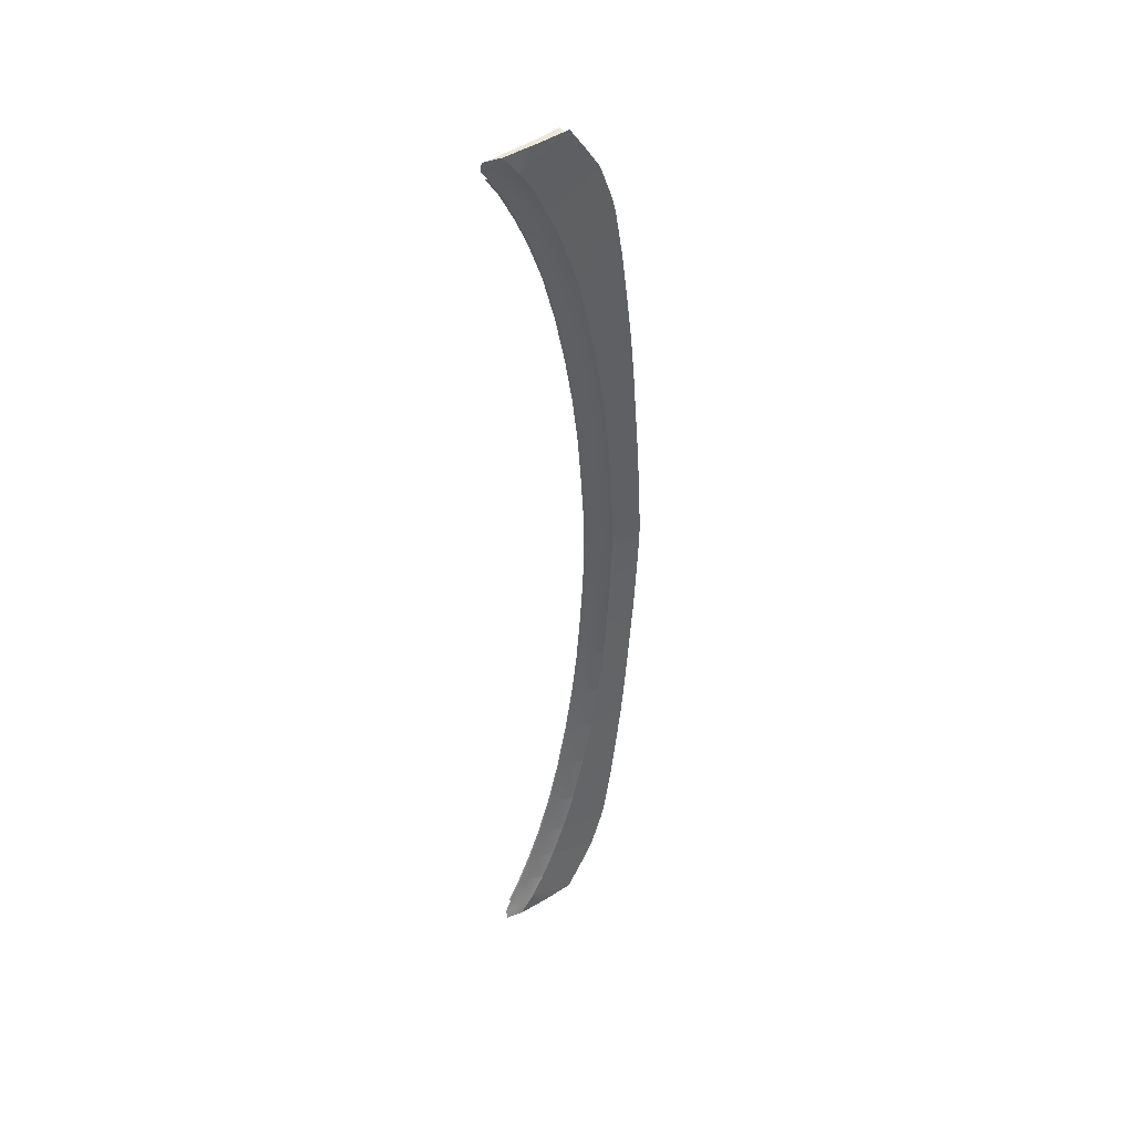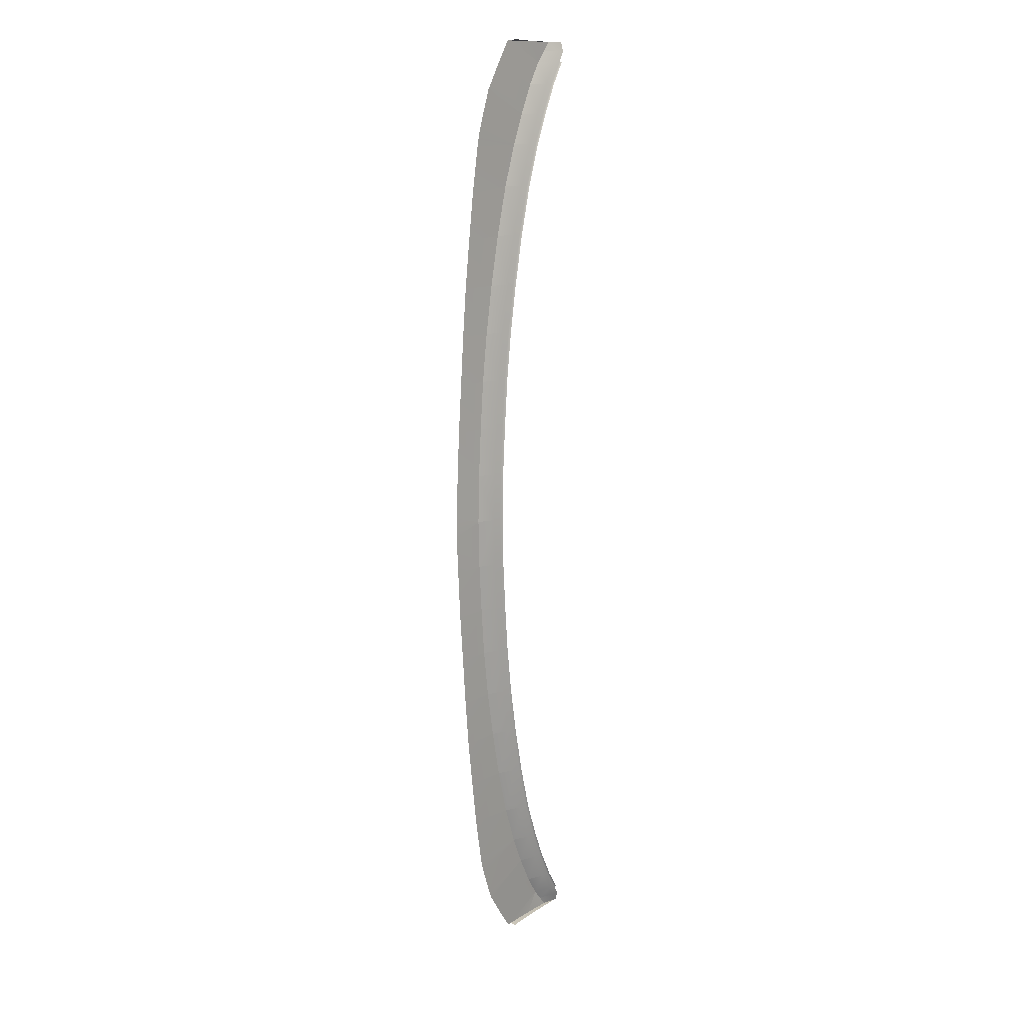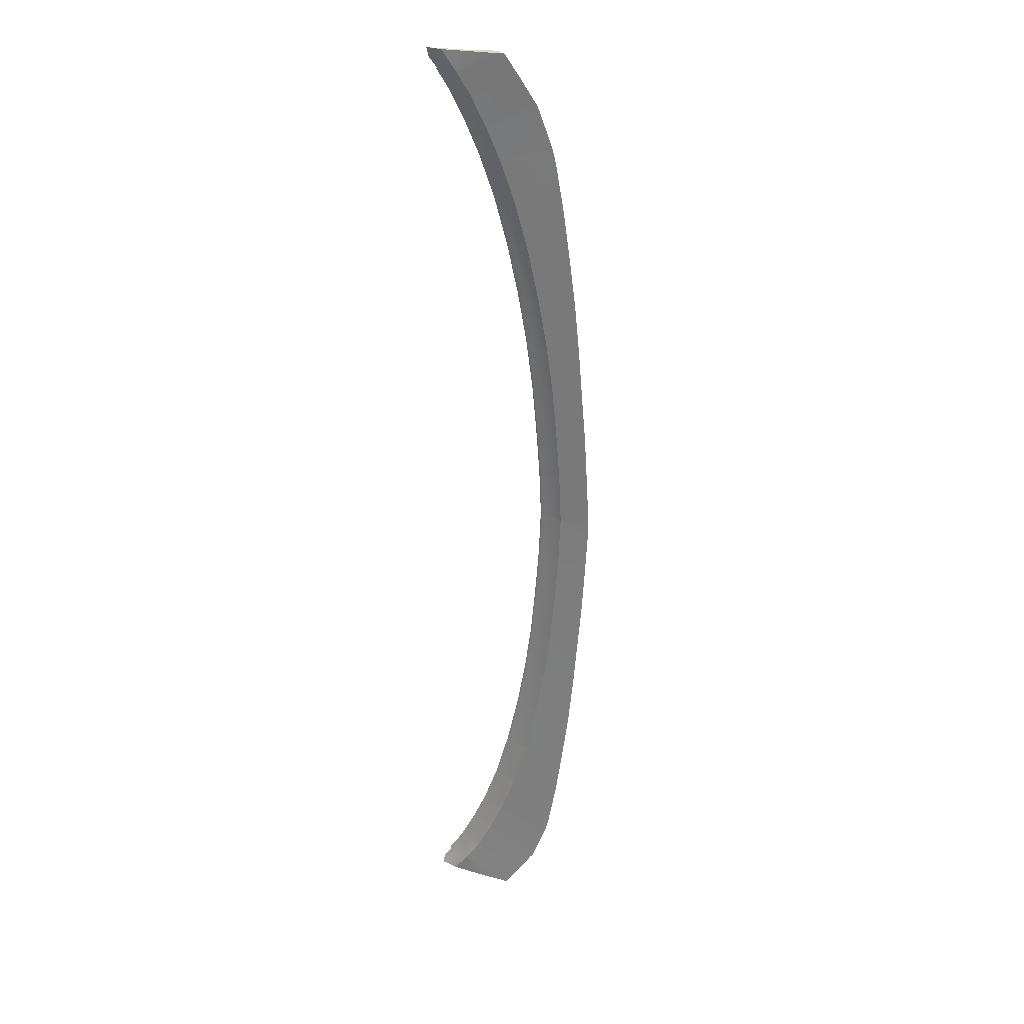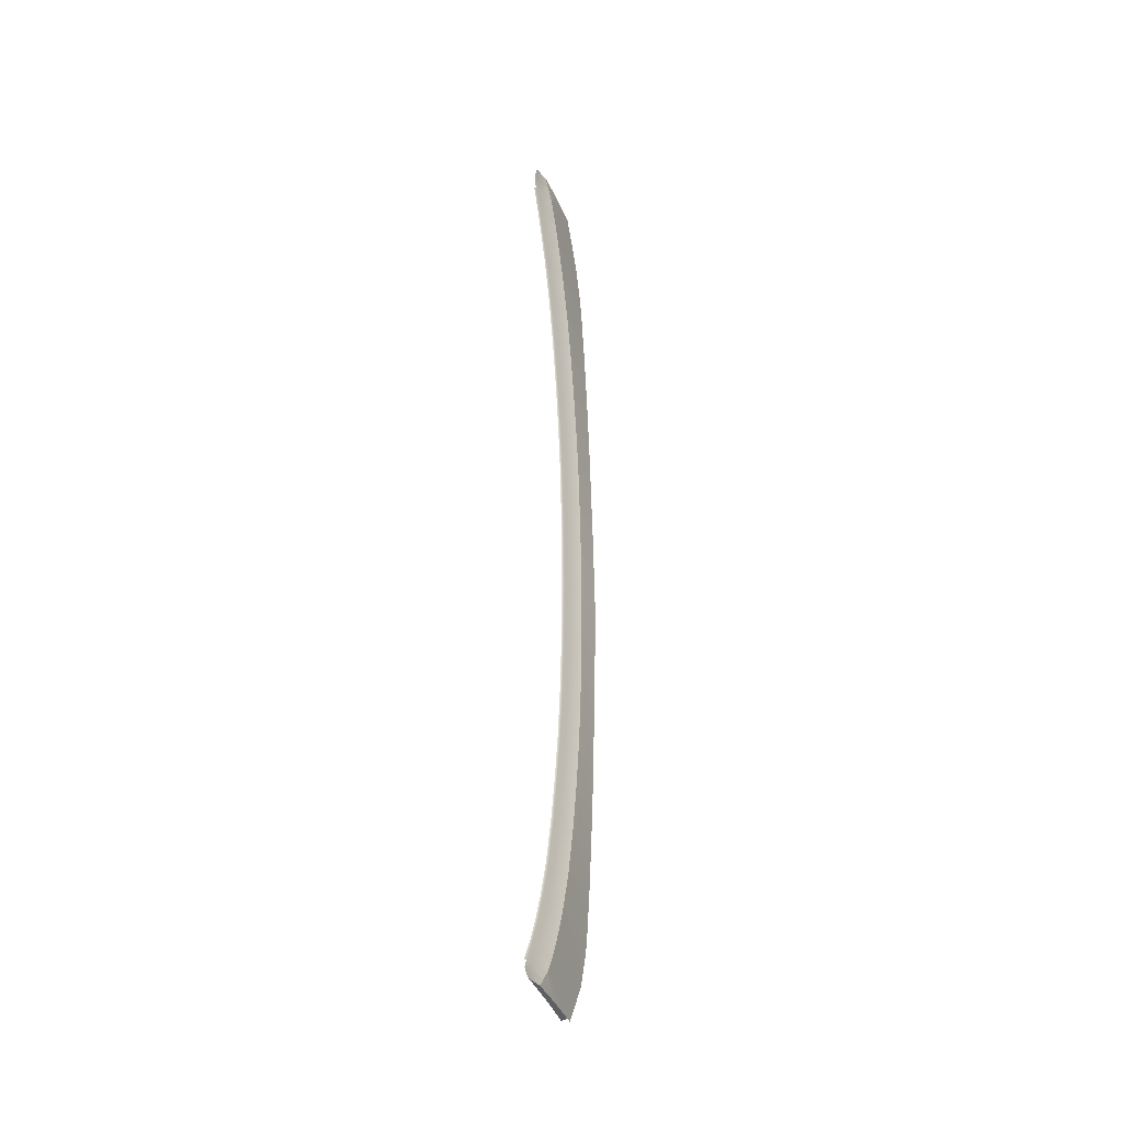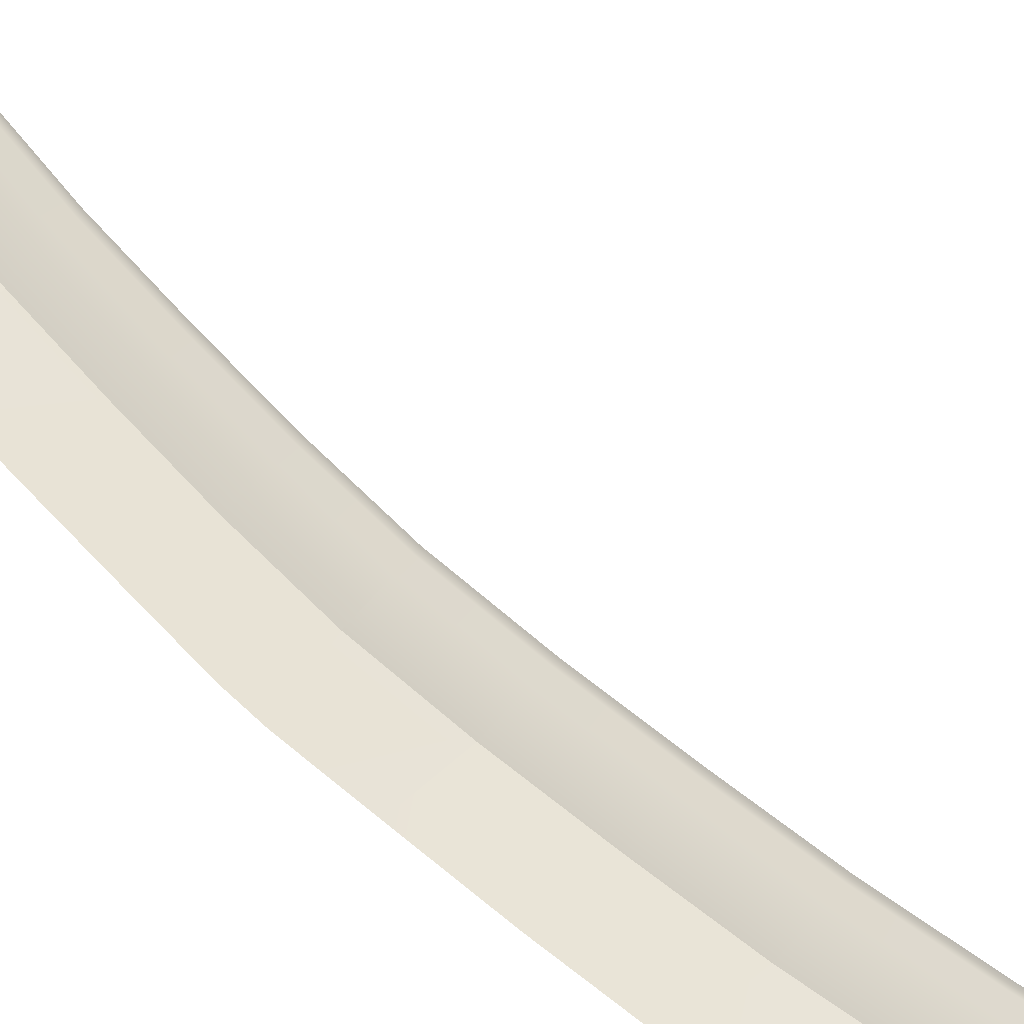
<metadata>
{"format":"obj","ext":"obj","renderer":"f3d","projection":"perspective","resolution":1024,"background":"white","views":[{"elev":43.6,"azim":-41.0,"up":"+Z"},{"elev":14.3,"azim":125.2,"up":"+Z"},{"elev":26.8,"azim":18.2,"up":"+Z"},{"elev":-38.8,"azim":-72.9,"up":"+Z"},{"elev":47.5,"azim":139.3,"up":"+Y"}]}
</metadata>
<code>
v  146 32.57 0
v  150.7 31.84 0
v  150.7 31.84 -1.482
v  133.4 33.62 -57.98
v  131.3 33.61 -62.57
v  132.4 33.96 -57.98
v  130.3 33.95 -62.57
v  128.9 33.61 -67.03
v  128 33.95 -67.03
v  142.5 33.73 -14.8
v  141.8 33.7 -22.19
v  141.5 34.07 -14.8
v  140.8 34.04 -22.19
v  140.8 33.68 -29.54
v  139.5 33.67 -36.84
v  139.8 34.02 -29.54
v  138.5 34.02 -36.84
v  137.8 33.66 -44.36
v  135.7 33.64 -51.78
v  136.8 34 -44.36
v  134.7 33.98 -51.78
v  126.8 33.59 -70.3
v  125.8 33.92 -70.3
v  125.8 33.43 -71.89
v  124.6 33.74 -71.88
v  124.9 33.29 -73.29
v  124.5 33.31 -73.28
v  136.2 31.9 -73.5
v  136.1 32.7 -73.69
v  131.4 32.17 -73.42
v  131.4 32.94 -73.42
v  127 32.6 -73.31
v  145.7 32.52 -7.403
v  150.4 31.84 -7.543
v  143.4 32.43 -29.54
v  144.4 32.44 -22.19
v  148.7 31.84 -29.7
v  149.3 31.84 -22.26
v  128.1 32.47 -71.9
v  147.9 31.84 -36.96
v  147 31.85 -44.13
v  142 32.42 -36.84
v  140.4 32.4 -44.36
v  146 31.85 -51.12
v  138.3 32.38 -51.78
v  129.4 32.33 -70.3
v  133.9 32.36 -62.57
v  136 32.37 -57.98
v  142.3 31.85 -65.34
v  143.9 31.85 -61.24
v  141.9 31.85 -66.38
v  141.4 31.85 -67.08
v  139.5 31.85 -69.93
v  131.5 32.35 -67.03
v  141.2 34.35 -14.79
v  140.5 34.31 -22.16
v  139.5 34.29 -29.51
v  138.2 34.28 -36.8
v  136.5 34.26 -44.31
v  134.4 34.23 -51.72
v  132.1 34.21 -57.92
v  130.1 34.2 -62.5
v  127.7 34.18 -66.96
v  125.6 34.17 -70.23
v  145.1 32.48 -14.8
v  144.7 31.85 -58.07
v  144.5 31.85 -59.15
v  144.3 31.85 -59.96
v  142.1 34.12 -7.403
v  143.1 33.78 -7.403
v  141.8 34.39 -7.398
v  149.9 31.84 -14.91
v  142.4 34.17 0
v  143.4 33.83 0
v  142.1 34.44 0
v  136.9 31.86 -73.54
v  150.7 31.84 1.482
v  130.3 33.95 62.57
v  131.3 33.61 62.57
v  132.4 33.96 57.98
v  133.4 33.62 57.98
v  128 33.95 67.03
v  128.9 33.61 67.03
v  140.8 34.04 22.19
v  141.8 33.7 22.19
v  141.5 34.07 14.8
v  142.5 33.73 14.8
v  138.5 34.02 36.84
v  139.5 33.67 36.84
v  139.8 34.02 29.54
v  140.8 33.68 29.54
v  134.7 33.98 51.78
v  135.7 33.64 51.78
v  136.8 34 44.36
v  137.8 33.66 44.36
v  125.8 33.92 70.3
v  126.8 33.59 70.3
v  124.6 33.74 71.88
v  125.8 33.43 71.89
v  124.5 33.31 73.28
v  124.9 33.29 73.29
v  131.4 32.94 73.42
v  136.1 32.7 73.69
v  131.4 32.17 73.42
v  136.2 31.9 73.5
v  127 32.6 73.31
v  150.4 31.84 7.543
v  145.7 32.52 7.403
v  149.3 31.84 22.26
v  144.4 32.44 22.19
v  148.7 31.84 29.7
v  143.4 32.43 29.54
v  128.1 32.47 71.9
v  140.4 32.4 44.36
v  147 31.85 44.13
v  142 32.42 36.84
v  147.9 31.84 36.96
v  146 31.85 51.12
v  138.3 32.38 51.78
v  129.4 32.33 70.3
v  143.9 31.85 61.24
v  136 32.37 57.98
v  142.3 31.85 65.34
v  133.9 32.36 62.57
v  141.4 31.85 67.08
v  141.9 31.85 66.38
v  139.5 31.85 69.93
v  131.5 32.35 67.03
v  141.2 34.35 14.79
v  140.5 34.31 22.16
v  139.5 34.29 29.51
v  138.2 34.28 36.8
v  136.5 34.26 44.31
v  134.4 34.23 51.72
v  130.1 34.2 62.5
v  132.1 34.21 57.92
v  127.7 34.18 66.96
v  125.6 34.17 70.23
v  145.1 32.48 14.8
v  144.7 31.85 58.07
v  144.5 31.85 59.15
v  144.3 31.85 59.96
v  143.1 33.78 7.403
v  142.1 34.12 7.403
v  141.8 34.39 7.398
v  149.9 31.84 14.91
v  136.9 31.86 73.54
g U803_3A_182C_C_1_D_U803_3A_182C_C
f 1 2 3
f 4 5 6
f 6 5 7
f 5 8 7
f 7 8 9
f 10 11 12
f 12 11 13
f 14 15 16
f 16 15 17
f 18 19 20
f 20 19 21
f 8 22 9
f 9 22 23
f 22 24 23
f 23 24 25
f 24 26 25
f 25 26 27
f 28 29 30
f 30 29 31
f 30 31 32
f 32 31 26
f 1 3 33
f 33 3 34
f 35 36 37
f 37 36 38
f 32 39 30
f 40 41 42
f 42 41 43
f 41 44 43
f 43 44 45
f 39 46 30
f 47 48 49
f 49 48 50
f 47 51 52
f 52 53 47
f 47 53 54
f 53 28 54
f 54 28 46
f 12 13 55
f 55 13 56
f 16 17 57
f 57 17 58
f 20 21 59
f 59 21 60
f 6 7 61
f 61 7 62
f 7 9 62
f 62 9 63
f 9 23 63
f 63 23 64
f 48 47 4
f 4 47 5
f 47 54 5
f 5 54 8
f 65 36 10
f 10 36 11
f 35 42 14
f 14 42 15
f 43 45 18
f 18 45 19
f 54 46 8
f 8 46 22
f 24 22 39
f 39 22 46
f 26 24 32
f 32 24 39
f 6 21 4
f 4 21 19
f 61 60 6
f 6 60 21
f 4 19 48
f 48 19 45
f 20 17 18
f 18 17 15
f 59 58 20
f 20 58 17
f 18 15 43
f 43 15 42
f 48 45 66
f 66 45 44
f 48 66 67
f 48 67 68
f 48 68 50
f 47 49 51
f 16 13 14
f 14 13 11
f 57 56 16
f 16 56 13
f 14 11 35
f 35 11 36
f 12 69 10
f 10 69 70
f 55 71 12
f 12 71 69
f 10 70 65
f 65 70 33
f 36 65 38
f 38 65 72
f 69 73 70
f 70 73 74
f 71 75 69
f 69 75 73
f 70 74 33
f 33 74 1
f 37 40 35
f 35 40 42
f 34 72 33
f 33 72 65
f 28 30 46
f 53 76 28
f 1 77 2
f 78 79 80
f 80 79 81
f 82 83 78
f 78 83 79
f 84 85 86
f 86 85 87
f 88 89 90
f 90 89 91
f 92 93 94
f 94 93 95
f 96 97 82
f 82 97 83
f 98 99 96
f 96 99 97
f 100 101 98
f 98 101 99
f 102 103 104
f 104 103 105
f 101 102 106
f 106 102 104
f 107 77 108
f 108 77 1
f 109 110 111
f 111 110 112
f 106 104 113
f 114 115 116
f 116 115 117
f 115 114 118
f 118 114 119
f 113 104 120
f 121 122 123
f 123 122 124
f 124 125 126
f 125 124 127
f 127 124 128
f 120 105 128
f 128 105 127
f 86 129 84
f 84 129 130
f 90 131 88
f 88 131 132
f 94 133 92
f 92 133 134
f 135 78 136
f 136 78 80
f 137 82 135
f 135 82 78
f 138 96 137
f 137 96 82
f 79 124 81
f 81 124 122
f 83 128 79
f 79 128 124
f 85 110 87
f 87 110 139
f 89 116 91
f 91 116 112
f 93 119 95
f 95 119 114
f 97 120 83
f 83 120 128
f 120 97 113
f 113 97 99
f 113 99 106
f 106 99 101
f 93 92 81
f 81 92 80
f 92 134 80
f 80 134 136
f 119 93 122
f 122 93 81
f 89 88 95
f 95 88 94
f 88 132 94
f 94 132 133
f 116 89 114
f 114 89 95
f 118 119 140
f 140 119 122
f 122 141 140
f 122 142 141
f 122 121 142
f 124 126 123
f 85 84 91
f 91 84 90
f 84 130 90
f 90 130 131
f 110 85 112
f 112 85 91
f 143 144 87
f 87 144 86
f 144 145 86
f 86 145 129
f 108 143 139
f 139 143 87
f 110 109 139
f 139 109 146
f 74 73 143
f 143 73 144
f 73 75 144
f 144 75 145
f 1 74 108
f 108 74 143
f 116 117 112
f 112 117 111
f 139 146 108
f 108 146 107
f 105 120 104
f 127 105 147

</code>
